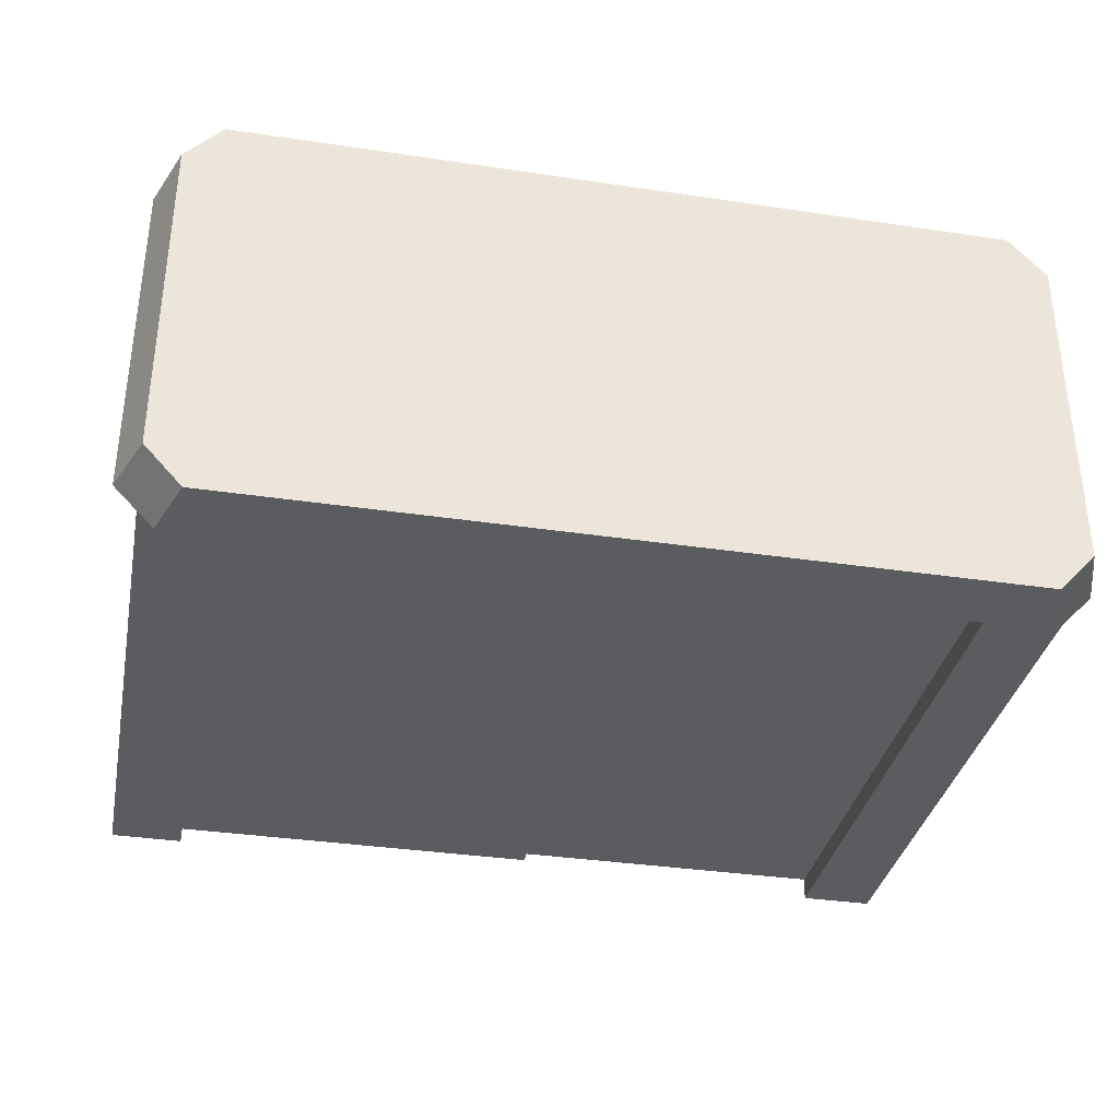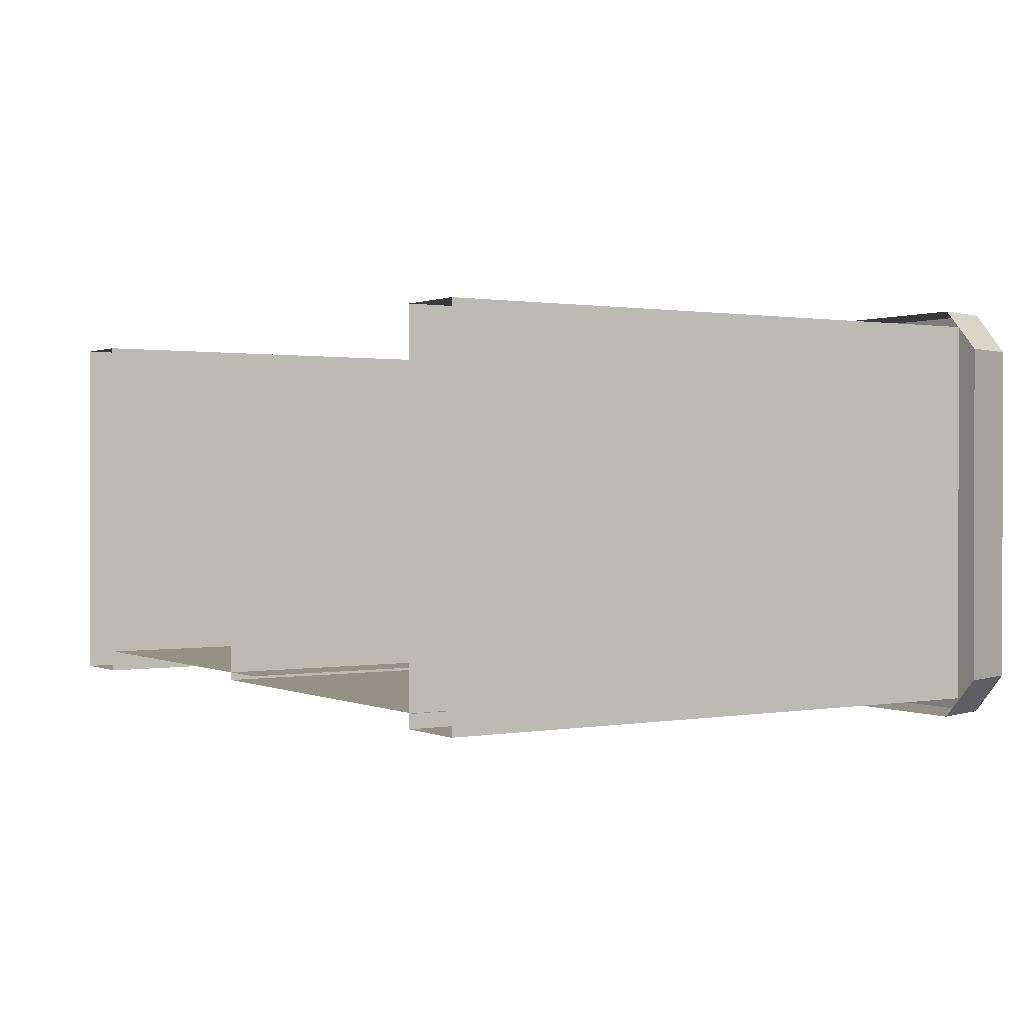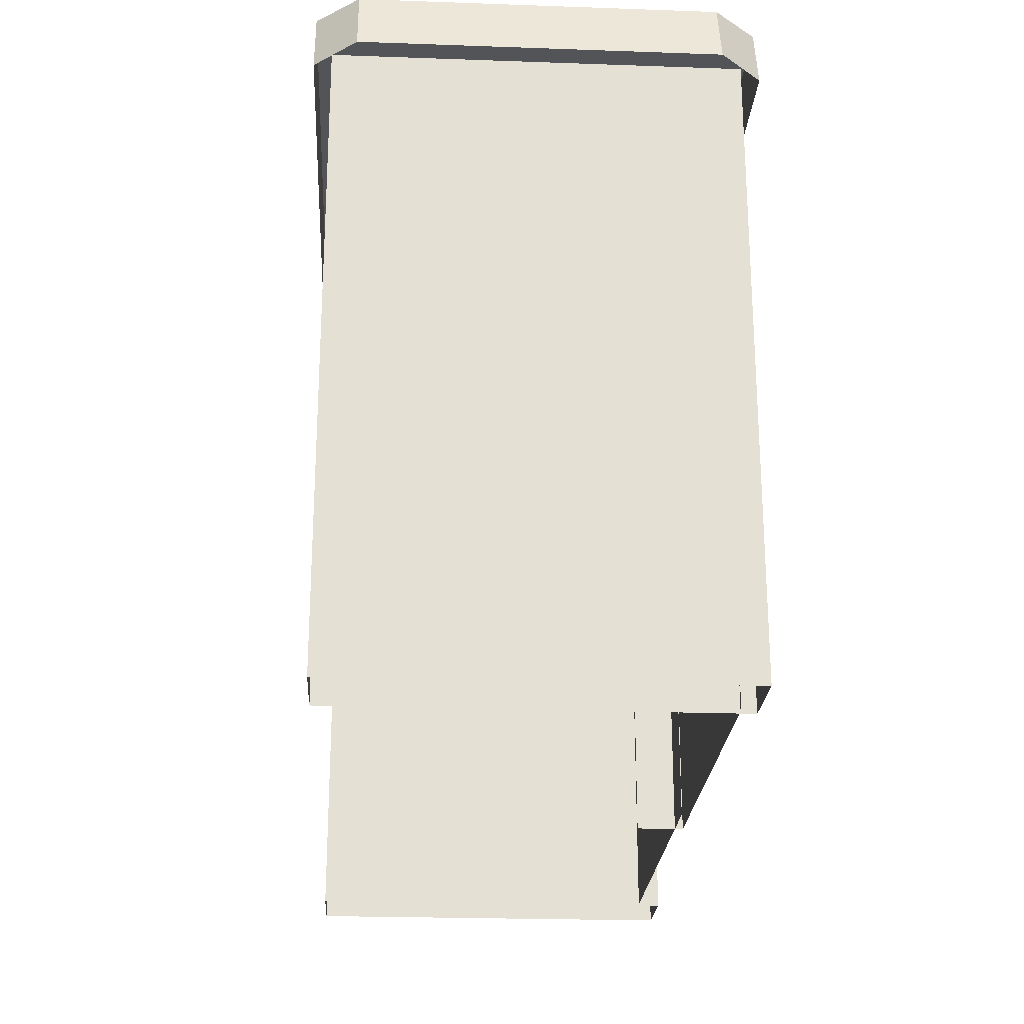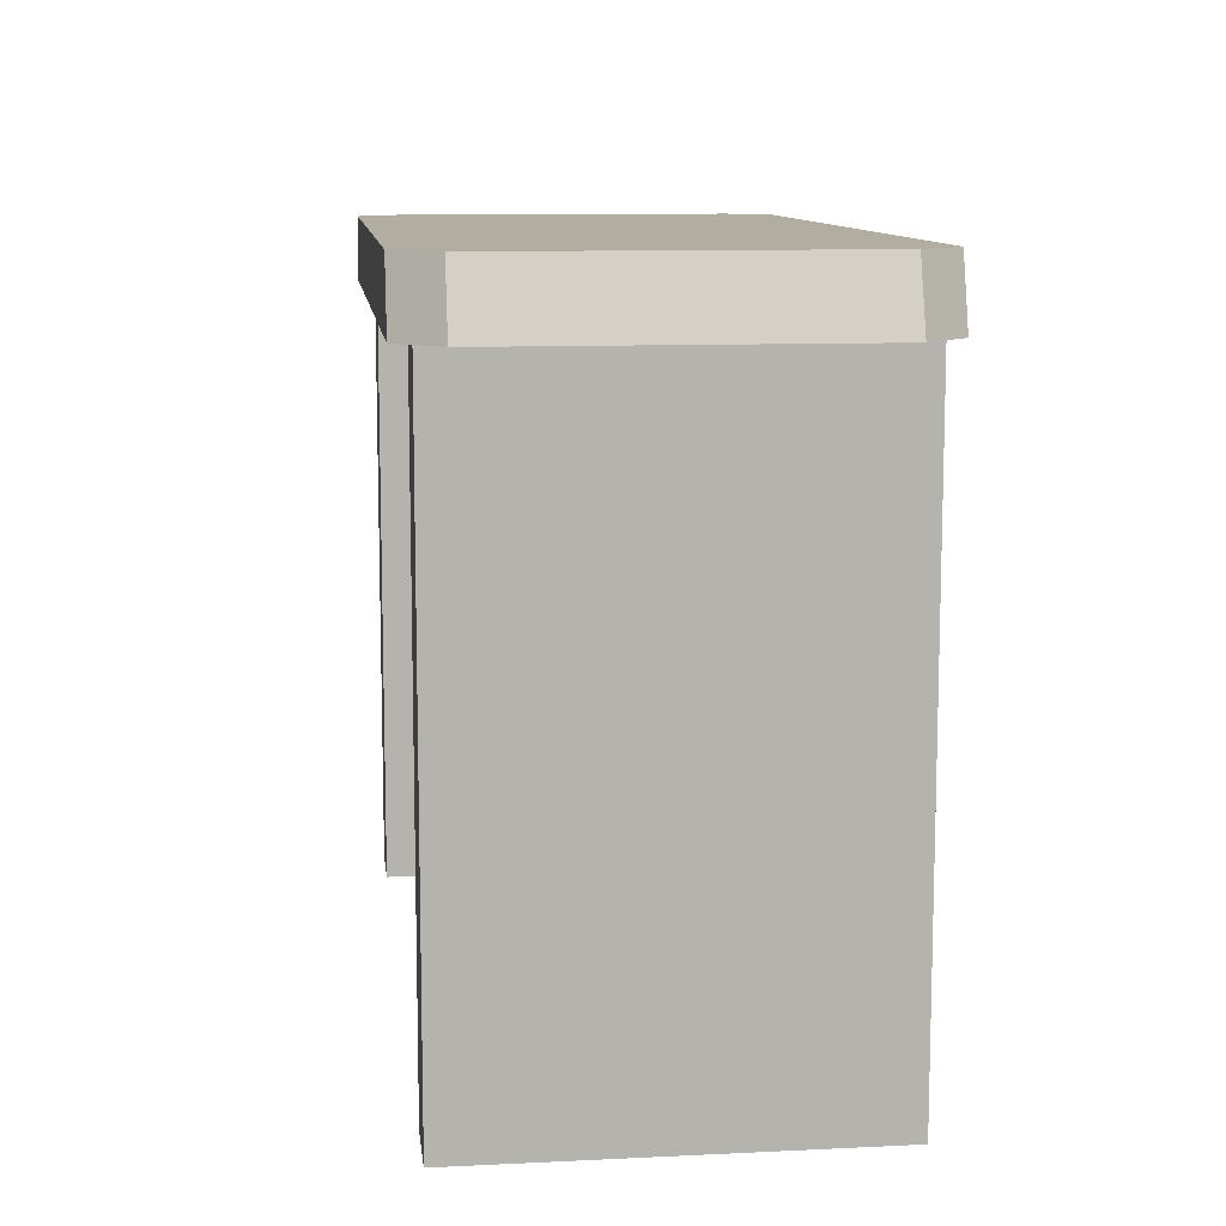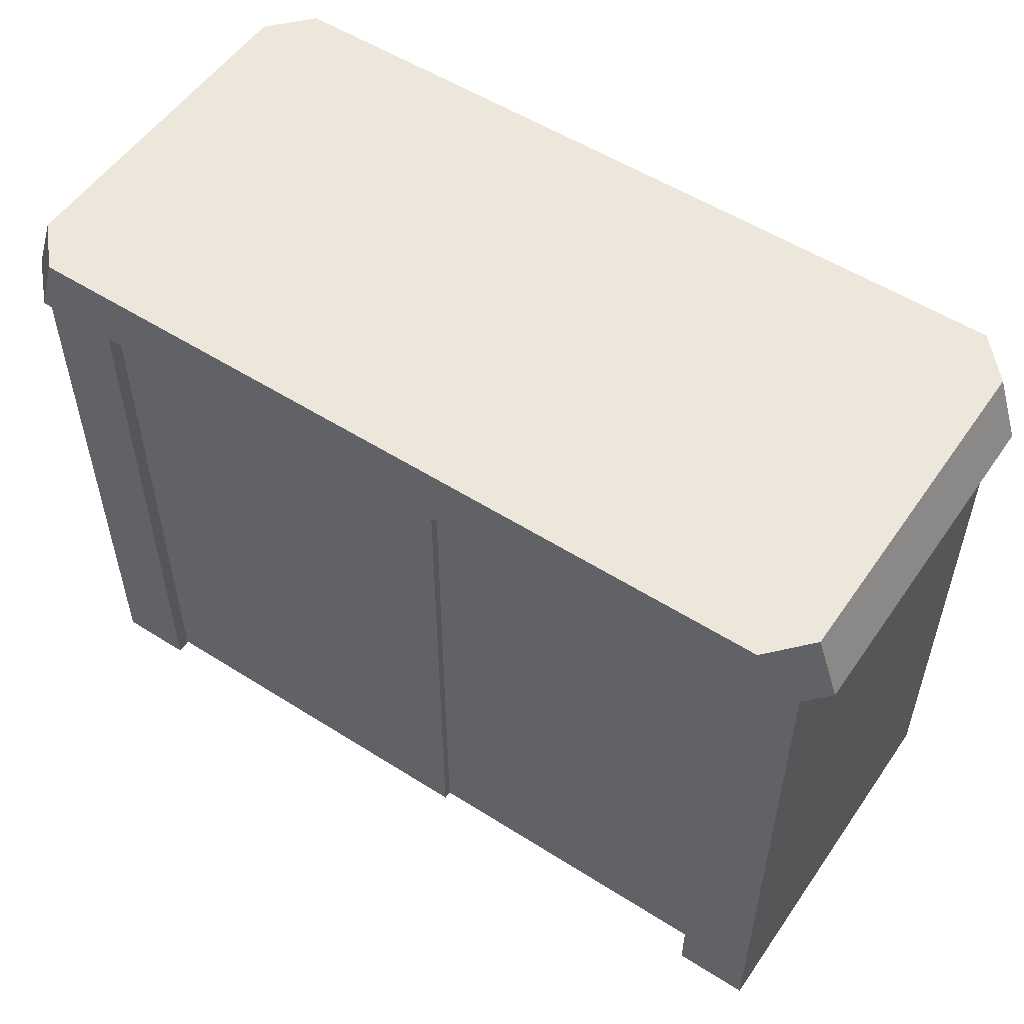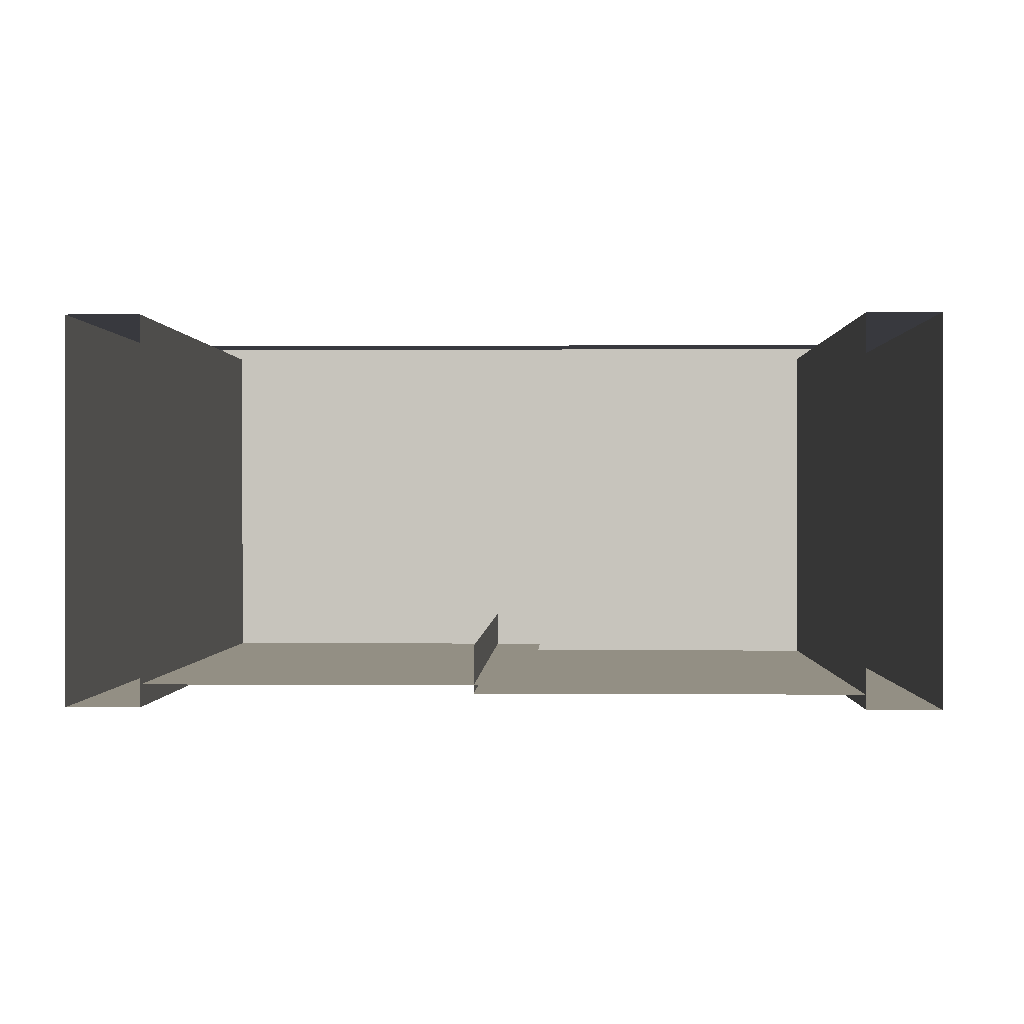
<metadata>
{"format":"obj","ext":"obj","renderer":"f3d","projection":"perspective","resolution":1024,"background":"white","views":[{"elev":-34.9,"azim":168.7,"up":"+Z"},{"elev":0.7,"azim":57.1,"up":"+Z"},{"elev":-23.6,"azim":86.6,"up":"+Y"},{"elev":10.4,"azim":83.1,"up":"+Y"},{"elev":54.1,"azim":-146.0,"up":"+Y"},{"elev":0.1,"azim":1.8,"up":"+Z"}]}
</metadata>
<code>
g obj_battlegate
v 0.4029 0.02792 0.41
v 0.2471 0.02792 0.41
v 0.2471 1.325 0.41
v 0.4029 1.325 0.41
v 0.4029 0.02792 -0.4031
v 0.4029 0.02792 0.41
v 0.4029 1.325 0.41
v 0.4029 1.325 -0.4031
v 0.2471 0.02792 -0.4031
v 0.4029 0.02792 -0.4031
v 0.4029 1.325 -0.4031
v 0.2471 1.325 -0.4031
v 0.2471 0.02792 0.41
v 0.2471 0.02792 -0.4031
v 0.2471 1.325 -0.4031
v 0.2471 1.325 0.41
v -0.5567 0.03173 -0.3728
v 0.2551 0.03173 -0.3728
v 0.2551 1.329 -0.3728
v -0.5567 1.329 -0.3728
v -0.5567 0.03173 -0.2748
v -0.5567 0.03173 -0.3728
v -0.5567 1.329 -0.3728
v -0.5567 1.329 -0.2748
v -1.255 0.03173 -0.3556
v -0.4433 0.03173 -0.3556
v -0.4433 1.329 -0.3556
v -1.255 1.329 -0.3556
v -1.247 0.02792 0.41
v -1.403 0.02792 0.41
v -1.403 1.325 0.41
v -1.247 1.325 0.41
v -1.247 0.02792 -0.4031
v -1.247 0.02792 0.41
v -1.247 1.325 0.41
v -1.247 1.325 -0.4031
v -1.403 0.02792 -0.4031
v -1.247 0.02792 -0.4031
v -1.247 1.325 -0.4031
v -1.403 1.325 -0.4031
v -1.403 0.02792 0.41
v -1.403 0.02792 -0.4031
v -1.403 1.325 -0.4031
v -1.403 1.325 0.41
v -0.3639 0.5433 -0.3786
v 0.0511 0.4193 -0.3786
v 0.1386 0.7121 -0.3786
v -0.2764 0.8361 -0.3786
v -0.2765 0.8335 -0.376
v -0.2868 0.7905 -0.376
v -0.05759 0.9082 -0.376
v -0.0437 0.9659 -0.376
v -0.0437 0.9659 -0.376
v -0.05759 0.9082 -0.376
v 0.1257 0.6646 -0.376
v 0.136 0.7071 -0.376
v -1.324 1.461 0.4466
v -1.403 1.461 0.3599
v -1.403 1.461 -0.3599
v -1.324 1.461 -0.4466
v -0.5 1.461 0.4466
v -0.5 1.461 -0.4466
v -0.5 1.324 0.4466
v -1.368 1.324 0.4466
v -1.324 1.461 0.4466
v -0.5 1.461 0.4466
v 0.4512 1.324 0.3599
v 0.4031 1.461 0.3599
v 0.4031 1.461 -0.3599
v 0.4512 1.324 -0.3599
v -0.5 1.324 -0.4466
v 0.3679 1.324 -0.4466
v 0.324 1.461 -0.4466
v -0.5 1.461 -0.4466
v -1.451 1.324 -0.3599
v -1.403 1.461 -0.3599
v -1.403 1.461 0.3599
v -1.451 1.324 0.3599
v -1.451 1.324 0.3599
v -1.403 1.461 0.3599
v -1.324 1.461 0.4466
v -1.368 1.324 0.4466
v 0.3679 1.324 0.4466
v 0.324 1.461 0.4466
v 0.4031 1.461 0.3599
v 0.4512 1.324 0.3599
v 0.4512 1.324 -0.3599
v 0.4031 1.461 -0.3599
v 0.324 1.461 -0.4466
v 0.3679 1.324 -0.4466
v -1.368 1.324 -0.4466
v -1.324 1.461 -0.4466
v -1.403 1.461 -0.3599
v -1.451 1.324 -0.3599
v -1.074 0.2794 -0.3579
v -0.851 0.2794 -0.3579
v -0.851 0.4369 -0.3579
v -1.074 0.4369 -0.3579
v 0.4031 1.461 0.3599
v 0.324 1.461 -0.4466
v 0.4031 1.461 -0.3599
v 0.324 1.461 0.4466
v -0.5 1.461 -0.4466
v -0.5 1.461 0.4466
v 0.3679 1.324 0.4466
v -0.5 1.324 0.4466
v -0.5 1.461 0.4466
v 0.324 1.461 0.4466
v -1.368 1.324 -0.4466
v -0.5 1.324 -0.4466
v -0.5 1.461 -0.4466
v -1.324 1.461 -0.4466
g obj_battlegate_0
f 3 2 1
f 4 3 1
f 7 6 5
f 8 7 5
f 11 10 9
f 12 11 9
f 15 14 13
f 16 15 13
f 19 18 17
f 20 19 17
f 23 22 21
f 24 23 21
f 27 26 25
f 28 27 25
f 31 30 29
f 32 31 29
f 35 34 33
f 36 35 33
f 39 38 37
f 40 39 37
f 43 42 41
f 44 43 41
f 47 46 45
f 48 47 45
f 51 50 49
f 52 51 49
f 55 54 53
f 56 55 53
f 59 58 57
f 60 59 57
f 60 57 61
f 62 60 61
f 65 64 63
f 66 65 63
f 69 68 67
f 70 69 67
f 73 72 71
f 74 73 71
f 77 76 75
f 78 77 75
f 81 80 79
f 82 81 79
f 85 84 83
f 86 85 83
f 89 88 87
f 90 89 87
f 93 92 91
f 94 93 91
f 97 96 95
f 98 97 95
f 101 100 99
f 100 102 99
f 100 103 102
f 103 104 102
f 107 106 105
f 108 107 105
f 111 110 109
f 112 111 109

</code>
